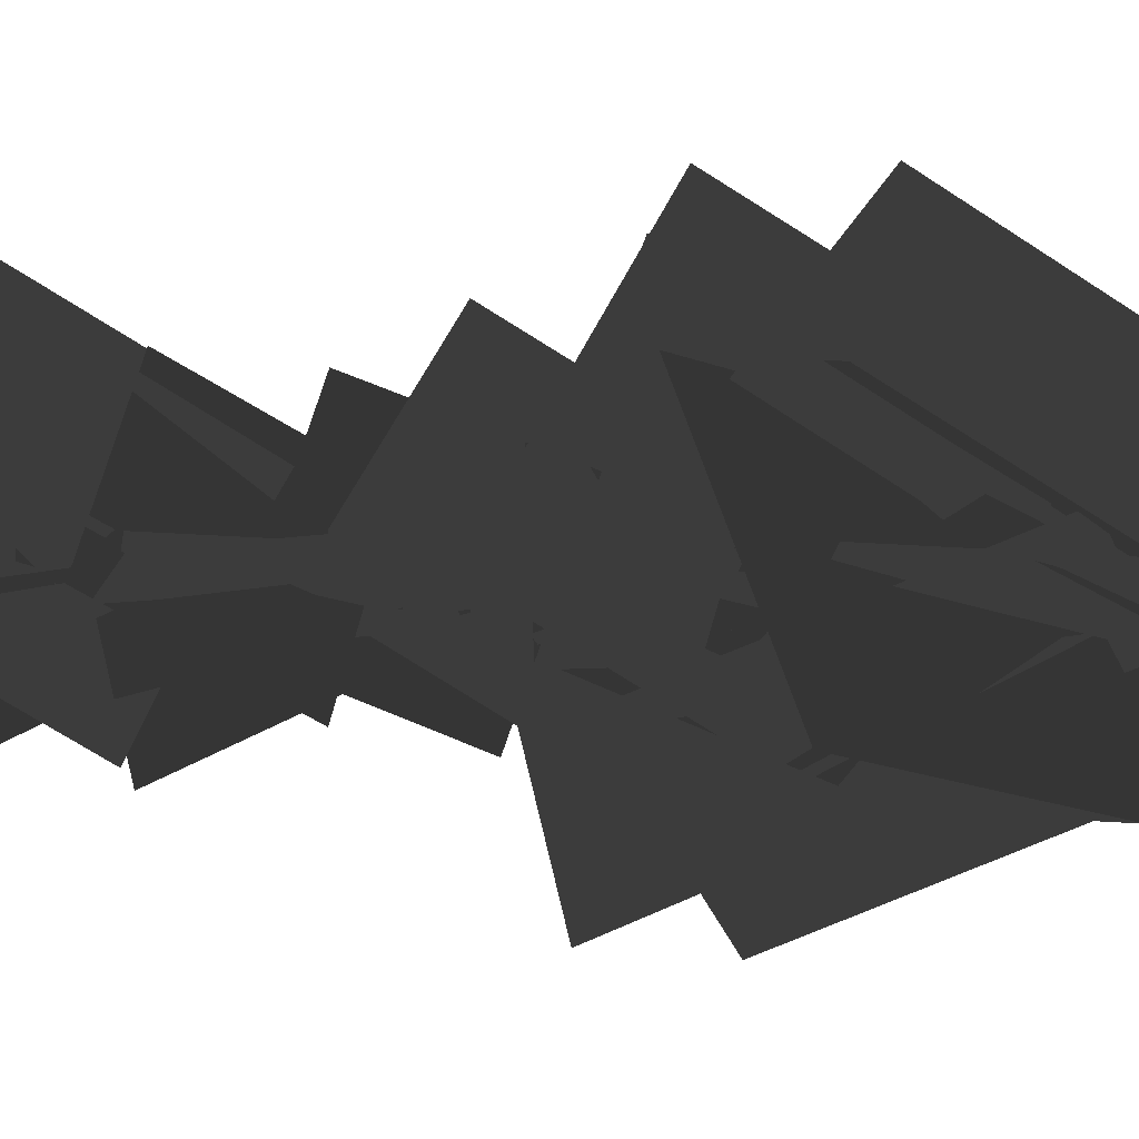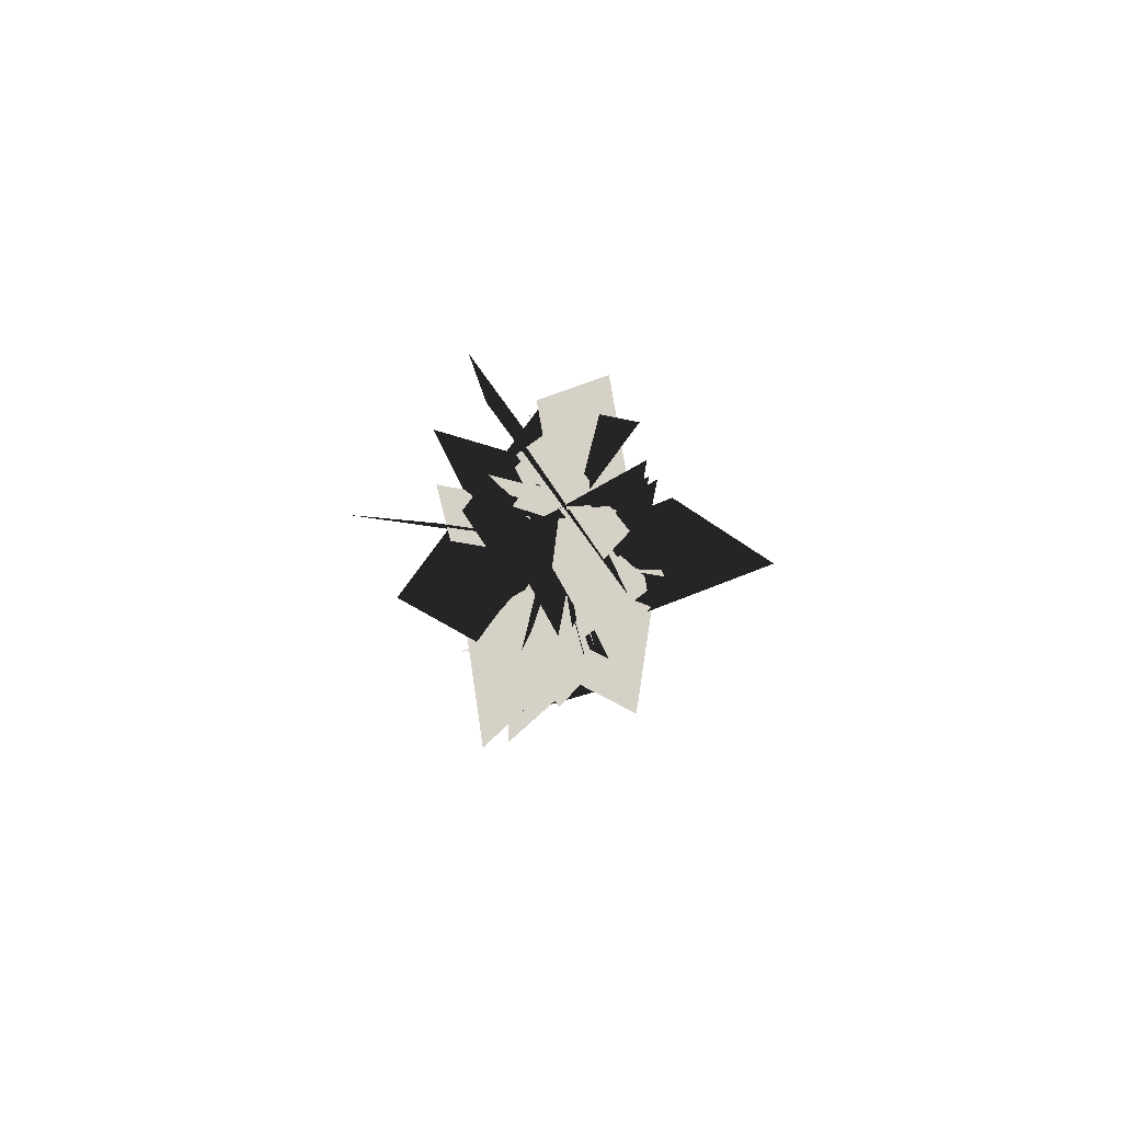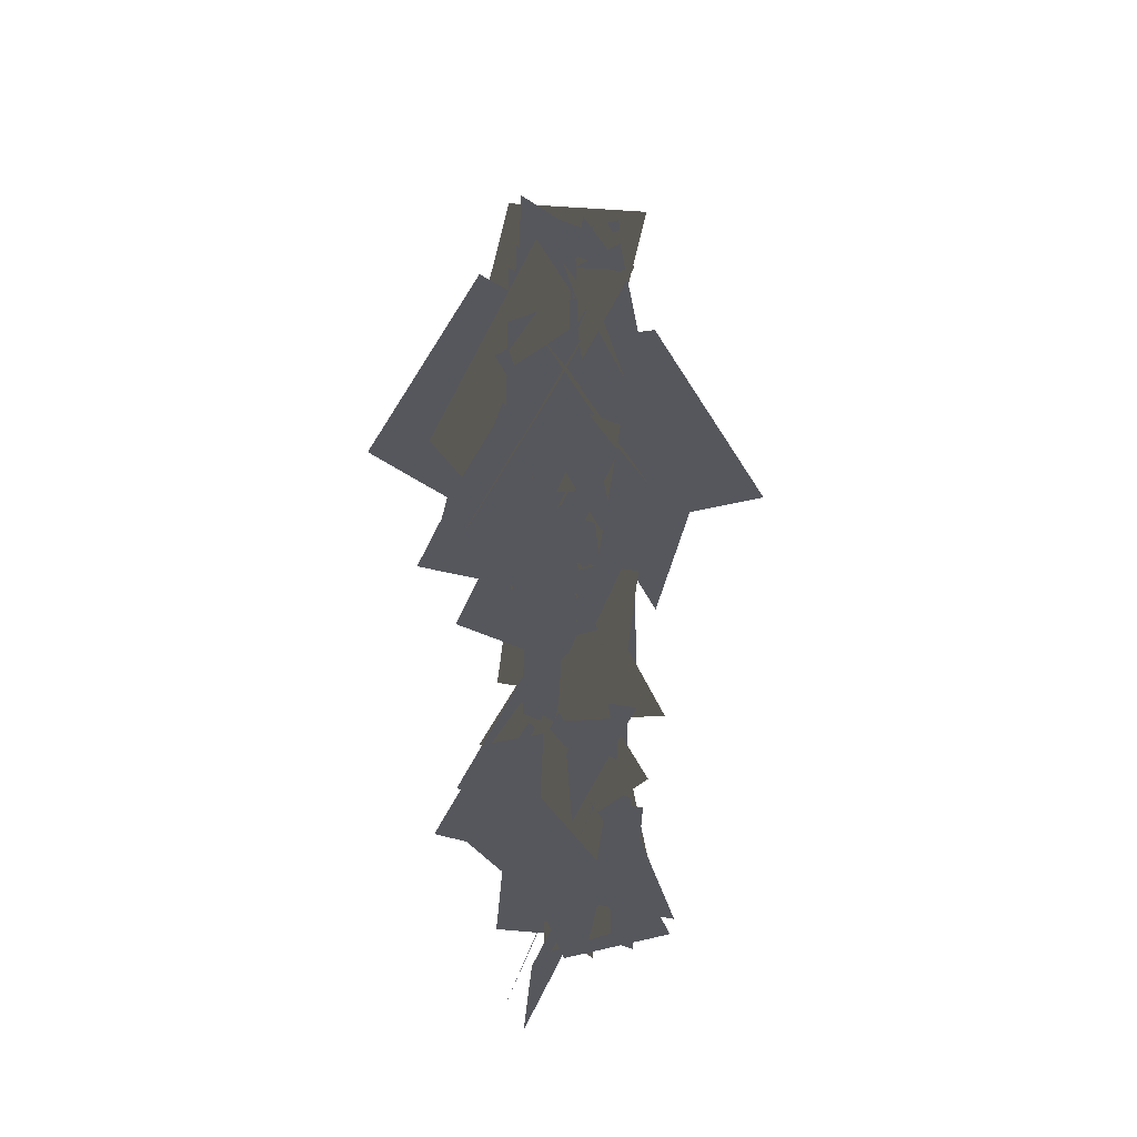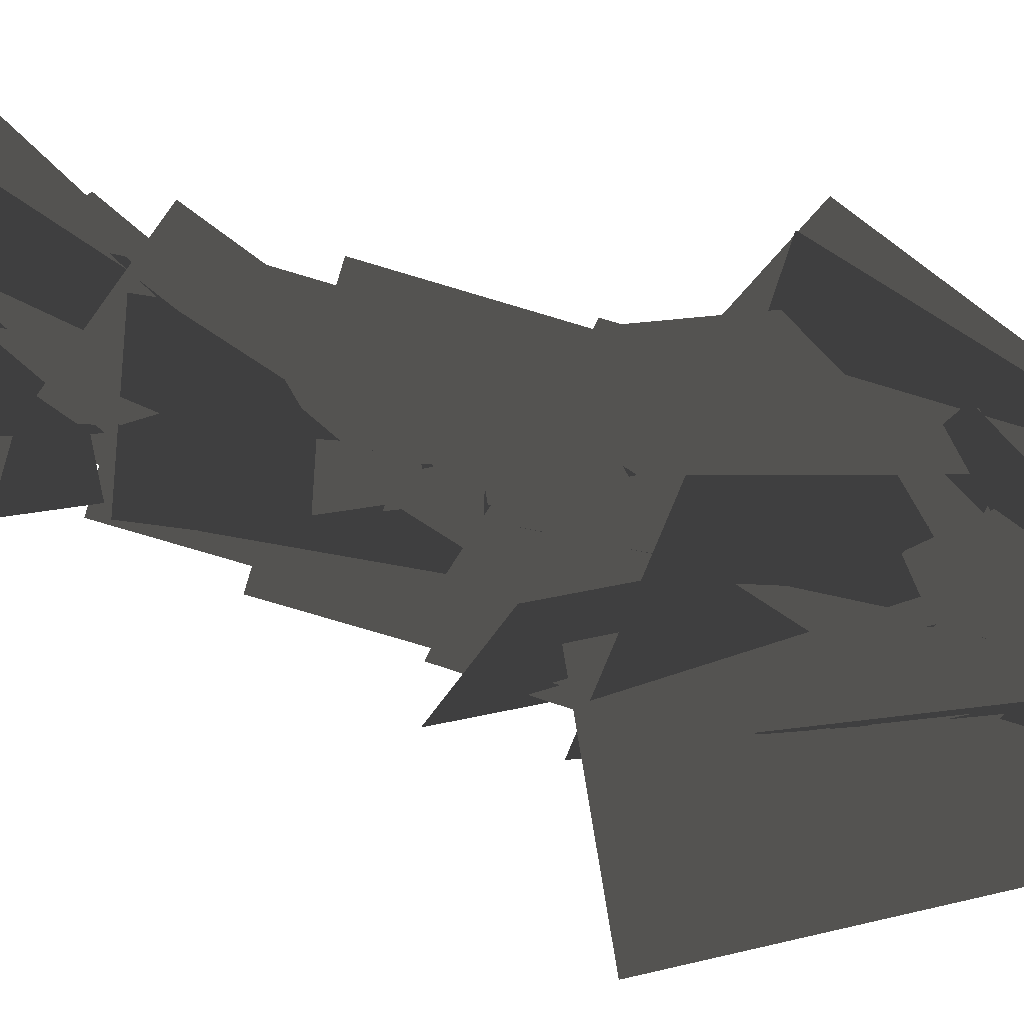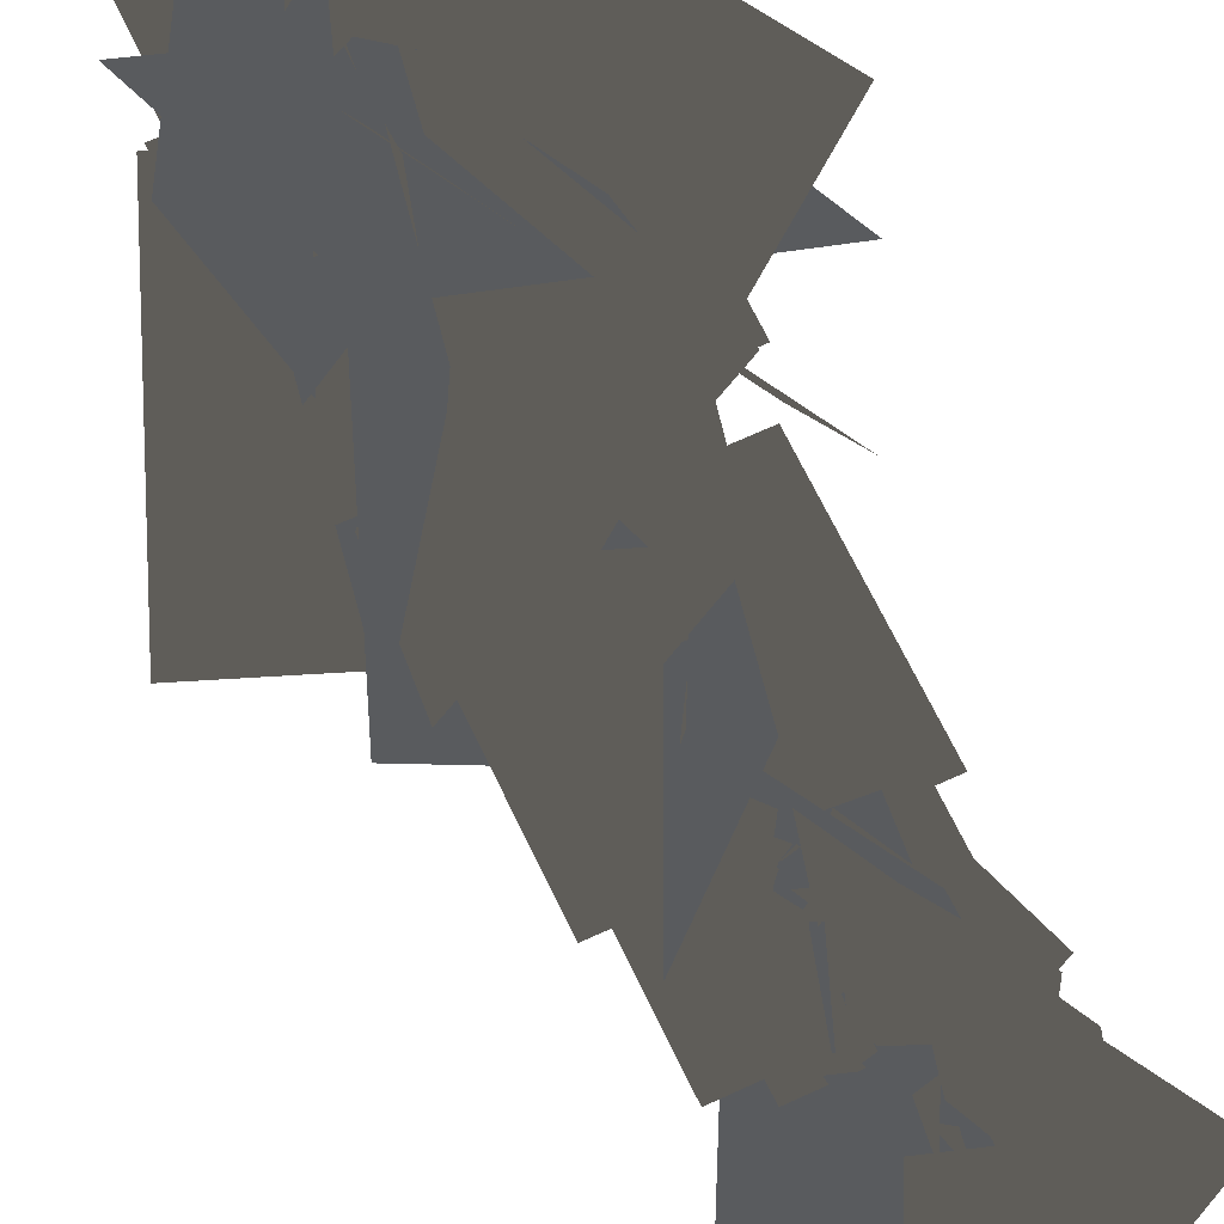
<metadata>
{"format":"obj","ext":"obj","renderer":"f3d","projection":"perspective","resolution":1024,"background":"white","views":[{"elev":-21.4,"azim":82.2,"up":"+Z"},{"elev":78.9,"azim":150.5,"up":"+Y"},{"elev":-27.5,"azim":134.0,"up":"+Y"},{"elev":-73.0,"azim":73.1,"up":"+Z"},{"elev":65.6,"azim":-25.2,"up":"+Z"}]}
</metadata>
<code>
g spmBbIvy1_LOD0
v 0.2809 1.458 0
v -0.2809 0.8962 0
v -0.2809 1.458 0
v 0.2809 0.8962 0
v -0.00377 0.5257 0
v 0.00377 0.5257 0
v 0.00377 0.5181 0
v -0.00377 0.5181 0
v 0.1173 1.581 0
v -0.1173 1.346 0
v -0.1173 1.581 0
v 0.1173 1.346 0
v -0.1382 2.257 0
v 0.1382 2.257 0
v 0.1382 1.98 0
v -0.1382 1.98 0
v -0.02162 0.6489 0
v 0.02162 0.6922 0
v 0.02162 0.6489 0
v -0.02162 0.6922 0
v -0.1444 0.8751 0
v 0.1444 0.8751 0
v 0.1444 0.5863 0
v -0.1444 0.5863 0
v -0.04624 0.1575 0
v 0.04624 0.25 0
v 0.04624 0.1575 0
v -0.04624 0.25 0
v -0.06219 2.022 0
v 0.06219 2.022 0
v 0.06219 1.898 0
v -0.06219 1.898 0
v 0.1909 0.4053 0
v -0.1909 0.02346 0
v -0.1909 0.4053 0
v 0.1909 0.02346 0
v -0.17 1.163 0
v 0.17 1.163 0
v 0.17 0.8232 0
v -0.17 0.8232 0
v 0.08341 0.8646 0
v -0.08341 0.6978 0
v -0.08341 0.8646 0
v 0.08341 0.6978 0
v -0.1671 1.519 0
v 0.1671 1.519 0
v 0.1671 1.185 0
v -0.1671 1.185 0
v 0.13 1.37 0
v -0.13 1.11 0
v -0.13 1.37 0
v 0.13 1.11 0
v -0.07415 1.594 0
v 0.07415 1.594 0
v 0.07415 1.446 0
v -0.07415 1.446 0
v 0.2909 2.33 0
v -0.2909 1.748 0
v -0.2909 2.33 0
v 0.2909 1.748 0
v -0.3239 2.222 0
v 0.3239 2.222 0
v 0.3239 1.574 0
v -0.3239 1.574 0
v -0.01353 0.1445 0
v 0.01353 0.1716 0
v 0.01353 0.1445 0
v -0.01353 0.1716 0
v -0.2479 2.138 0
v 0.2479 2.138 0
v 0.2479 1.642 0
v -0.2479 1.642 0
v 0.1072 2.508 0
v -0.1072 2.294 0
v -0.1072 2.508 0
v 0.1072 2.294 0
v -0.2427 0.489 0
v 0.2427 0.489 0
v 0.2427 0.00367 0
v -0.2427 0.00367 0
v 0.2331 1.094 0
v -0.2331 0.6281 0
v -0.2331 1.094 0
v 0.2331 0.6281 0
v -0.2732 2.552 0
v 0.2732 2.552 0
v 0.2732 2.005 0
v -0.2732 2.005 0
v 0.1979 1.634 0
v -0.1979 1.238 0
v -0.1979 1.634 0
v 0.1979 1.238 0
v -0.0409 2.112 -0.128
v -0.09092 1.809 0.112
v 0.0409 2.051 0.128
v -0.1727 1.871 -0.1439
v -0.1025 2.501 0.3035
v 0.1025 2.283 -0.3035
v -0.2045 1.69 -0.1936
v -0.4096 1.908 0.4133
v 0.1958 0.4525 0.0165
v -0.3973 0.2653 0.05005
v -0.1958 0.6512 -0.0165
v -0.005648 0.06655 0.08305
v -0.0005636 1.022 -0.003066
v 0.0005636 1.023 0.003066
v -0.002174 1.018 0.004374
v -0.003301 1.017 -0.001758
v -0.01682 1.182 -0.06586
v -0.04377 1.073 0.09128
v 0.01682 1.192 0.06586
v -0.07741 1.062 -0.04044
v 0.08422 1.351 0.04285
v -0.08422 1.394 -0.04285
v -0.1571 1.224 0.01554
v 0.01139 1.182 0.1013
v -0.03074 2.517 -0.1777
v -0.1219 2.265 0.2675
v 0.03074 2.587 0.1777
v -0.1834 2.195 -0.08805
v -0.007561 1.927 -0.04568
v 0.007561 1.952 0.04568
v -0.02842 1.868 0.07469
v -0.04354 1.843 -0.01668
v -0.1592 0.4013 -0.1269
v 0.04993 0.06251 0.29
v 0.1592 0.4197 0.1269
v -0.2686 0.04406 0.03626
v -0.1034 1.173 -0.1757
v 0.1034 1.286 0.1757
v 0.003774 0.9151 0.3536
v -0.203 0.8021 0.002135
v -0.09047 2.398 -0.0985
v -0.004807 2.163 0.1853
v 0.09047 2.397 0.0985
v -0.1857 2.163 -0.01174
v -0.0164 0.04819 -0.0266
v 0.0164 0.06926 0.0266
v 0.02754 0.1271 -0.003158
v -0.005262 0.106 -0.05636
v 0.05058 2.795 0.2889
v -0.137 1.931 0.01431
v -0.05058 2.504 -0.2889
v -0.03588 2.221 0.5922
v -0.008865 0.4992 0.01194
v 0.008865 0.484 -0.01194
v 0.01312 0.5133 -0.02746
v -0.004614 0.5285 -0.003588
v -0.2611 1.789 -0.1958
v 0.1791 1.339 0.5063
v 0.2611 1.923 0.1958
v -0.343 1.205 0.1146
v 0.0643 1.661 -0.2715
v -0.0643 1.96 0.2715
v -0.1977 1.405 0.5458
v -0.06907 1.106 0.00287
v 0.08078 0.5587 -0.02901
v -0.0823 0.4389 0.1133
v -0.08078 0.5922 0.02901
v 0.07925 0.4054 0.05523
v 0.1218 0.4387 0.07473
v -0.1218 0.4137 -0.07473
v -0.1744 0.1624 0.053
v 0.06907 0.1873 0.2025
v 0.08295 1.65 -0.05282
v -0.07773 1.525 0.1508
v -0.08295 1.703 0.05282
v 0.08817 1.472 0.04519
v -0.07323 1.49 0.04052
v 0.07323 1.474 -0.04052
v 0.1 1.327 0.03589
v -0.04643 1.342 0.1169
v -0.1012 2.525 -0.08232
v 0.1035 2.374 0.2157
v 0.1012 2.617 0.08232
v -0.09901 2.282 0.05103
v 0.08167 1.509 0.1899
v -0.08167 1.284 -0.1899
v -0.02093 0.8715 0.02863
v 0.1424 1.097 0.4085
v 0.3535 2.241 -0.1591
v -0.2301 1.598 0.5121
v -0.3535 2.278 0.1591
v 0.477 1.561 0.1939
v 0.06016 0.8649 0.1772
v -0.06016 0.6694 -0.1772
v 0.06196 0.2994 -0.01451
v 0.1823 0.4949 0.3398
v -0.2889 1.964 -0.1798
v 0.4868 1.636 0.4879
v 0.2889 2.302 0.1798
v -0.09112 1.298 0.1283
v -0.007051 2.053 0.3235
v 0.007051 1.718 -0.3235
v 0.1177 1.079 0.009702
v 0.1036 1.414 0.6568
v 0.0008528 0.6438 -0.2514
v 0.1638 0.3797 0.4571
v -0.0008528 0.859 0.2514
v 0.1655 0.1645 -0.04568
v -0.02991 0.8701 -0.00412
v 0.02991 0.9012 0.00412
v 0.05873 0.8417 0.01963
v -0.001095 0.8106 0.01139
v -0.04671 1.021 0.196
v 0.1986 0.5554 -0.06565
v 0.04671 0.9194 -0.196
v 0.1052 0.6567 0.3263
v 0.1908 0.6182 0.01817
v -0.1908 0.4436 -0.01817
v -0.03428 0.0745 0.111
v 0.3473 0.249 0.1473
v 0.1546 2.085 0.01767
v 0.0004697 1.614 0.0504
v -0.1546 1.922 -0.01767
v 0.3097 1.777 0.08574
v -0.01855 1.624 -0.1047
v 0.01855 1.681 0.1047
v 0.1187 1.488 0.1398
v 0.08155 1.431 -0.06957
v 0.01603 0.2144 -0.01092
v 0.0008275 0.1698 0.02023
v -0.01603 0.2048 0.01092
v 0.03288 0.1794 -0.001616
v 0.1178 0.344 -0.1995
v -0.1178 0.2055 0.1995
v 0.115 -0.2183 0.1897
v 0.3506 -0.07973 -0.2092
v -0.08035 1.587 0.02511
v 0.1719 1.509 -0.02406
v 0.08035 1.675 -0.02511
v 0.01117 1.421 0.02616
v -0.1636 2.081 0.09292
v 0.1636 2.217 -0.09292
v 0.346 1.867 -0.03025
v 0.01885 1.73 0.1556
v -0.112 0.03998 0.1279
v 0.2773 -0.1786 -0.09086
v 0.112 0.1294 -0.1279
v 0.05325 -0.2681 0.1648
v 0.1242 2.135 -0.3289
v -0.1242 1.98 0.3289
v 0.2223 1.348 0.3103
v 0.4707 1.504 -0.3476
v -0.03678 1.721 -0.009986
v 0.07839 1.686 0.01091
v 0.03678 1.761 0.009986
v 0.004831 1.645 -0.009064
v -0.02435 2.12 0.07782
v 0.02435 2.172 -0.07782
v 0.1028 2.022 -0.1032
v 0.05408 1.97 0.05243
v 0.001503 0.09034 0.006665
v 0.005056 0.07748 -0.00737
v -0.001503 0.08948 -0.006665
v 0.008061 0.07834 0.005961
v 0.164 0.9448 0.04374
v -0.164 0.8265 -0.04374
v -0.02342 0.5114 -0.1449
v 0.3047 0.6297 -0.05742
v 0.159 0.6177 -0.01558
v -0.03284 0.169 -0.09611
v -0.159 0.4755 0.01558
v 0.2852 0.3112 -0.1273
v -0.06654 0.04068 -0.008577
v 0.06654 0.09236 0.008577
v 0.121 -0.03365 -0.03425
v -0.0121 -0.08532 -0.05141
v 0.0423 0.09942 0.09233
v 0.0286 -0.04352 -0.1622
v -0.0423 0.1376 -0.09233
v 0.1132 -0.08168 0.02242
v 0.1171 2.22 -0.09085
v -0.1171 2.057 0.09085
v 0.004756 1.761 -0.01722
v 0.2389 1.923 -0.1989
v -0.02082 0.4437 -0.003676
v 0.03947 0.421 -0.007994
v 0.02082 0.461 0.003676
v -0.002169 0.4037 -0.01535
v -0.001319 0.6183 -0.01522
v 0.001319 0.606 0.01522
v 0.01111 0.5772 0.002742
v 0.008473 0.5894 -0.02769
v -0.08163 1.888 -0.03399
v 0.1268 1.749 -0.03861
v 0.08163 1.904 0.03399
v -0.03641 1.733 -0.1066
v 0.01556 0.5668 0.005605
v -0.01556 0.5631 -0.005605
v -0.02395 0.5923 0.008053
v 0.007161 0.596 0.01926
v -0.1999 0.3844 -0.04821
v 0.2419 0.01867 -0.1455
v 0.1999 0.3792 0.04821
v -0.1579 0.02388 -0.2419
v -0.1523 0.9687 -0.06811
v 0.1523 0.8976 0.06811
v 0.156 0.5987 -0.09618
v -0.1486 0.6698 -0.2324
v -0.04114 2.334 0.1604
v 0.07257 2.184 -0.3396
v 0.04114 2.515 -0.1604
v -0.009717 2.003 -0.01881
v -0.006216 0.6868 0.008052
v 0.006216 0.6951 -0.008052
v 0.005342 0.6758 -0.01859
v -0.00709 0.6676 -0.00249
v 0.2659 1.94 -0.08811
v -0.3364 1.431 -0.1725
v -0.2659 1.923 0.08811
v 0.1954 1.449 -0.3487
v 0.1494 2.298 -0.08006
v -0.1494 2.231 0.08006
v -0.17 1.929 -0.08513
v 0.1288 1.996 -0.2453
v 0.0482 0.5495 0.09892
v -0.08774 0.4499 -0.2131
v -0.0482 0.6696 -0.09892
v 0.008649 0.3298 -0.01521
v 0.1335 0.1678 0.08376
v -0.1335 0.2618 -0.08376
v -0.1357 -0.02642 -0.2422
v 0.1313 -0.1205 -0.0747
v 0.08849 2.496 -0.1214
v -0.1132 2.098 -0.03183
v -0.08849 2.38 0.1214
v 0.06379 2.214 -0.2746
v -0.0126 0.3743 -0.0612
v 0.0126 0.3056 0.0612
v 0.02412 0.4306 0.1289
v -0.001072 0.4993 0.006518
v 0.01586 0.5916 -0.008256
v -0.004587 0.6276 0.02146
v -0.01586 0.596 0.008256
v 0.02713 0.6232 0.004945
v -0.02803 0.7733 -0.02172
v 0.02803 0.7347 0.02172
v 0.05483 0.8055 0.0499
v -0.001224 0.844 0.00645
v -0.01871 1.662 -0.03786
v -0.01854 1.54 0.0124
v 0.01871 1.622 0.03786
v -0.05596 1.58 -0.06332
v 0.005577 0.5434 -0.01509
v -0.005577 0.5341 0.01509
v -0.01555 0.5048 0.002416
v -0.004398 0.514 -0.02777
v -0.3282 2.254 -0.07262
v 0.04981 1.269 -0.1566
v 0.3282 1.925 0.07262
v -0.6065 1.598 -0.3019
v -0.003742 0.829 -0.07707
v 0.003742 0.7632 0.07707
v -0.05031 0.6162 0.017
v -0.0578 0.682 -0.1371
v 0.2001 1.829 -0.2542
v -0.424 1.224 0.03672
v -0.2001 1.792 0.2542
v -0.0239 1.261 -0.4716
v 0.07215 1.342 0.009484
v -0.07215 1.414 -0.009484
v -0.1384 1.272 -0.05132
v 0.005884 1.199 -0.03235
v -0.04216 1.385 -0.005147
v -0.00378 1.254 -0.003144
v 0.04216 1.339 0.005147
v -0.08811 1.301 -0.01344
v 0.005034 1.096 0.005315
v -0.005034 1.103 -0.005315
v 0.002336 1.118 -0.002567
v 0.01241 1.11 0.008063
v -0.01442 0.8836 0.007016
v -0.0007495 0.842 -0.01335
v 0.01442 0.8719 -0.007016
v -0.02959 0.8537 0.0006794
v 0.04322 0.5136 0.09035
v -0.04322 0.5377 -0.09035
v -0.1379 0.3609 -0.06858
v -0.0515 0.3368 0.1121
g spmBbIvy1_LOD0_0
f 3 2 1
f 2 4 1
f 7 6 5
f 8 7 5
f 11 10 9
f 10 12 9
f 15 14 13
f 16 15 13
f 19 18 17
f 18 20 17
f 23 22 21
f 24 23 21
f 27 26 25
f 26 28 25
f 31 30 29
f 32 31 29
f 35 34 33
f 34 36 33
f 39 38 37
f 40 39 37
f 43 42 41
f 42 44 41
f 47 46 45
f 48 47 45
f 51 50 49
f 50 52 49
f 55 54 53
f 56 55 53
f 59 58 57
f 58 60 57
f 63 62 61
f 64 63 61
f 67 66 65
f 66 68 65
f 71 70 69
f 72 71 69
f 75 74 73
f 74 76 73
f 79 78 77
f 80 79 77
f 83 82 81
f 82 84 81
f 87 86 85
f 88 87 85
f 91 90 89
f 90 92 89
g spmBbIvy1_LOD0_1
f 94 95 93
f 96 94 93
f 98 99 97
f 99 100 97
f 102 103 101
f 104 102 101
f 106 107 105
f 107 108 105
f 110 111 109
f 112 110 109
f 114 115 113
f 115 116 113
f 118 119 117
f 120 118 117
f 122 123 121
f 123 124 121
f 126 127 125
f 128 126 125
f 130 131 129
f 131 132 129
f 134 135 133
f 136 134 133
f 138 139 137
f 139 140 137
f 142 143 141
f 144 142 141
f 146 147 145
f 147 148 145
f 150 151 149
f 152 150 149
f 154 155 153
f 155 156 153
f 158 159 157
f 160 158 157
f 162 163 161
f 163 164 161
f 166 167 165
f 168 166 165
f 170 171 169
f 171 172 169
f 174 175 173
f 176 174 173
f 178 179 177
f 179 180 177
f 182 183 181
f 184 182 181
f 186 187 185
f 187 188 185
f 190 191 189
f 192 190 189
f 194 195 193
f 195 196 193
f 198 199 197
f 200 198 197
f 202 203 201
f 203 204 201
f 206 207 205
f 208 206 205
f 210 211 209
f 211 212 209
f 214 215 213
f 216 214 213
f 218 219 217
f 219 220 217
f 222 223 221
f 224 222 221
f 226 227 225
f 227 228 225
f 230 231 229
f 232 230 229
f 234 235 233
f 235 236 233
f 238 239 237
f 240 238 237
f 242 243 241
f 243 244 241
f 246 247 245
f 248 246 245
f 250 251 249
f 251 252 249
f 254 255 253
f 256 254 253
f 258 259 257
f 259 260 257
f 262 263 261
f 264 262 261
f 266 267 265
f 267 268 265
f 270 271 269
f 272 270 269
f 274 275 273
f 275 276 273
f 278 279 277
f 280 278 277
f 282 283 281
f 283 284 281
f 286 287 285
f 288 286 285
f 290 291 289
f 291 292 289
f 294 295 293
f 296 294 293
f 298 299 297
f 299 300 297
f 302 303 301
f 304 302 301
f 306 307 305
f 307 308 305
f 310 311 309
f 312 310 309
f 314 315 313
f 315 316 313
f 318 319 317
f 320 318 317
f 322 323 321
f 323 324 321
f 326 327 325
f 328 326 325
f 330 331 329
f 331 332 329
f 334 335 333
f 336 334 333
f 338 339 337
f 339 340 337
f 342 343 341
f 344 342 341
f 346 347 345
f 347 348 345
f 350 351 349
f 352 350 349
f 354 355 353
f 355 356 353
f 358 359 357
f 360 358 357
f 362 363 361
f 363 364 361
f 366 367 365
f 368 366 365
f 370 371 369
f 371 372 369
f 374 375 373
f 376 374 373
f 378 379 377
f 379 380 377

</code>
